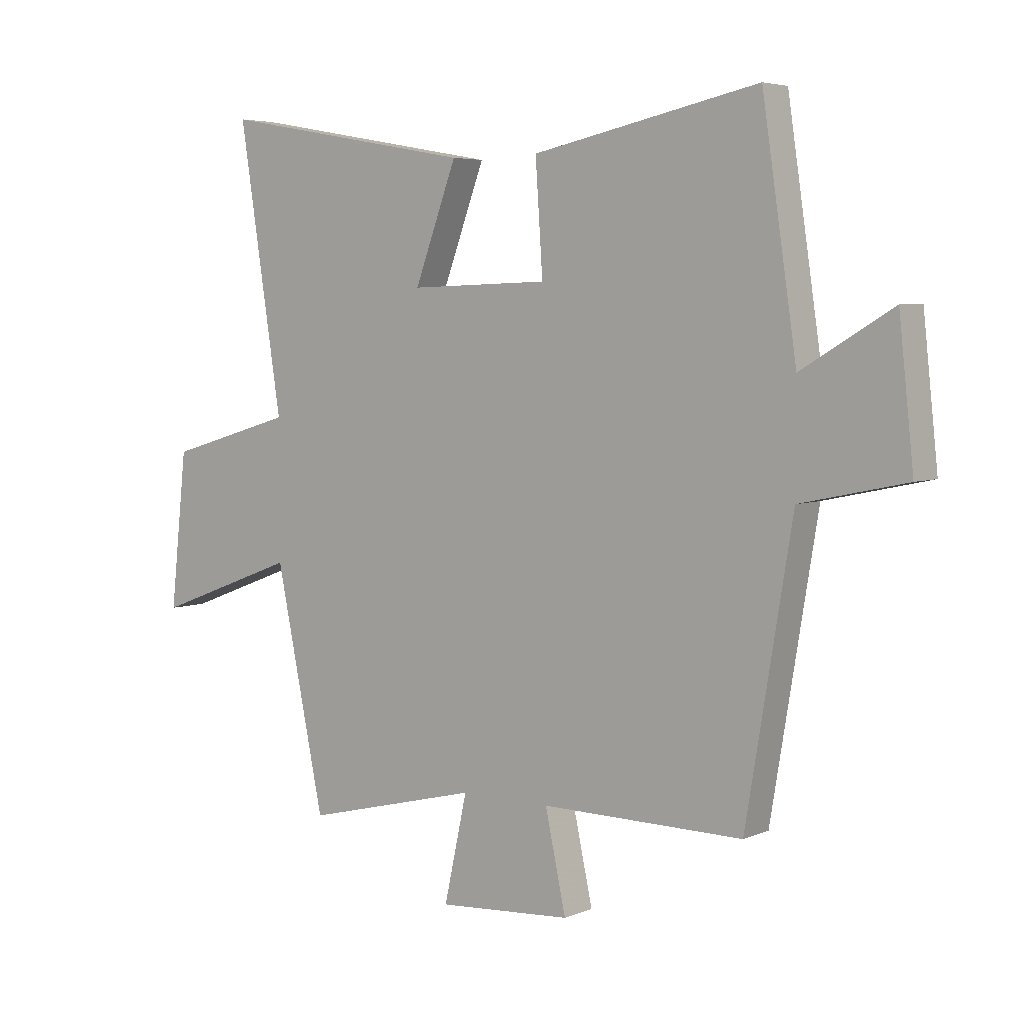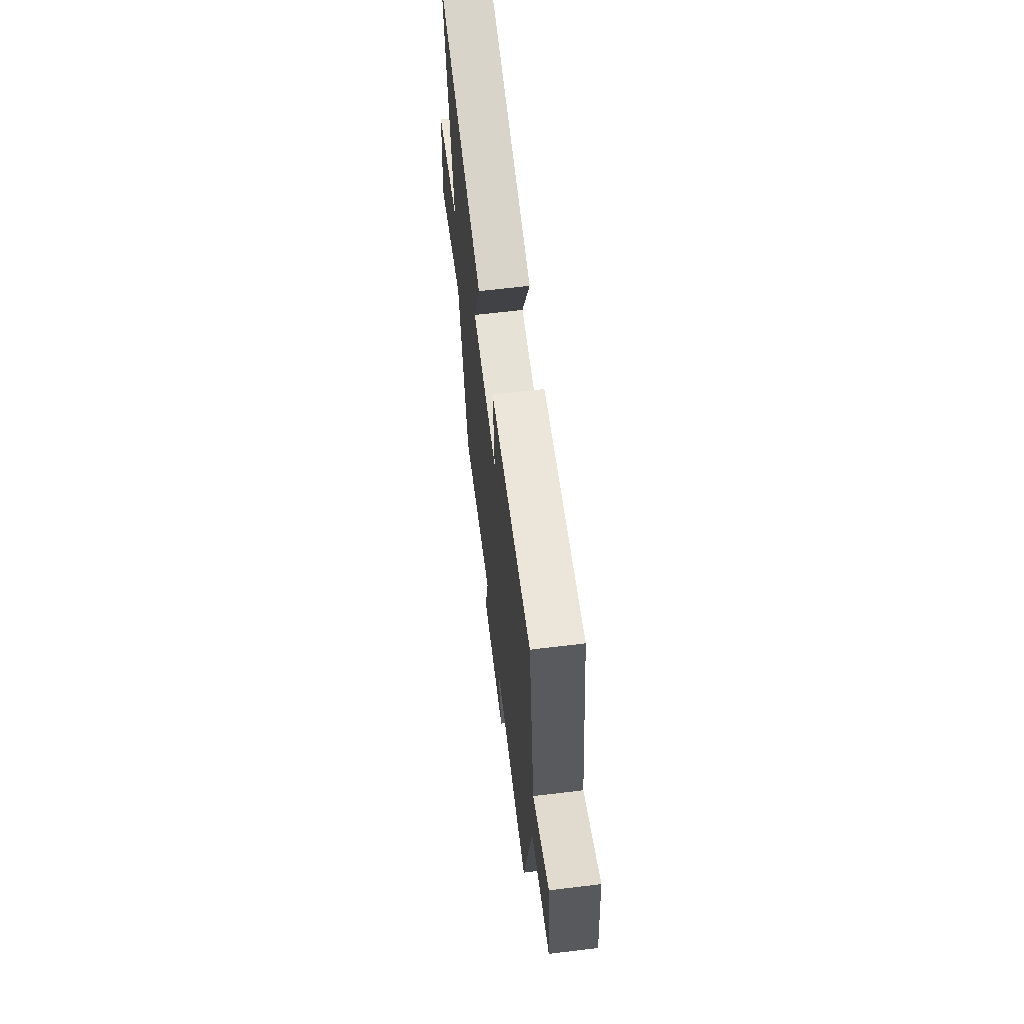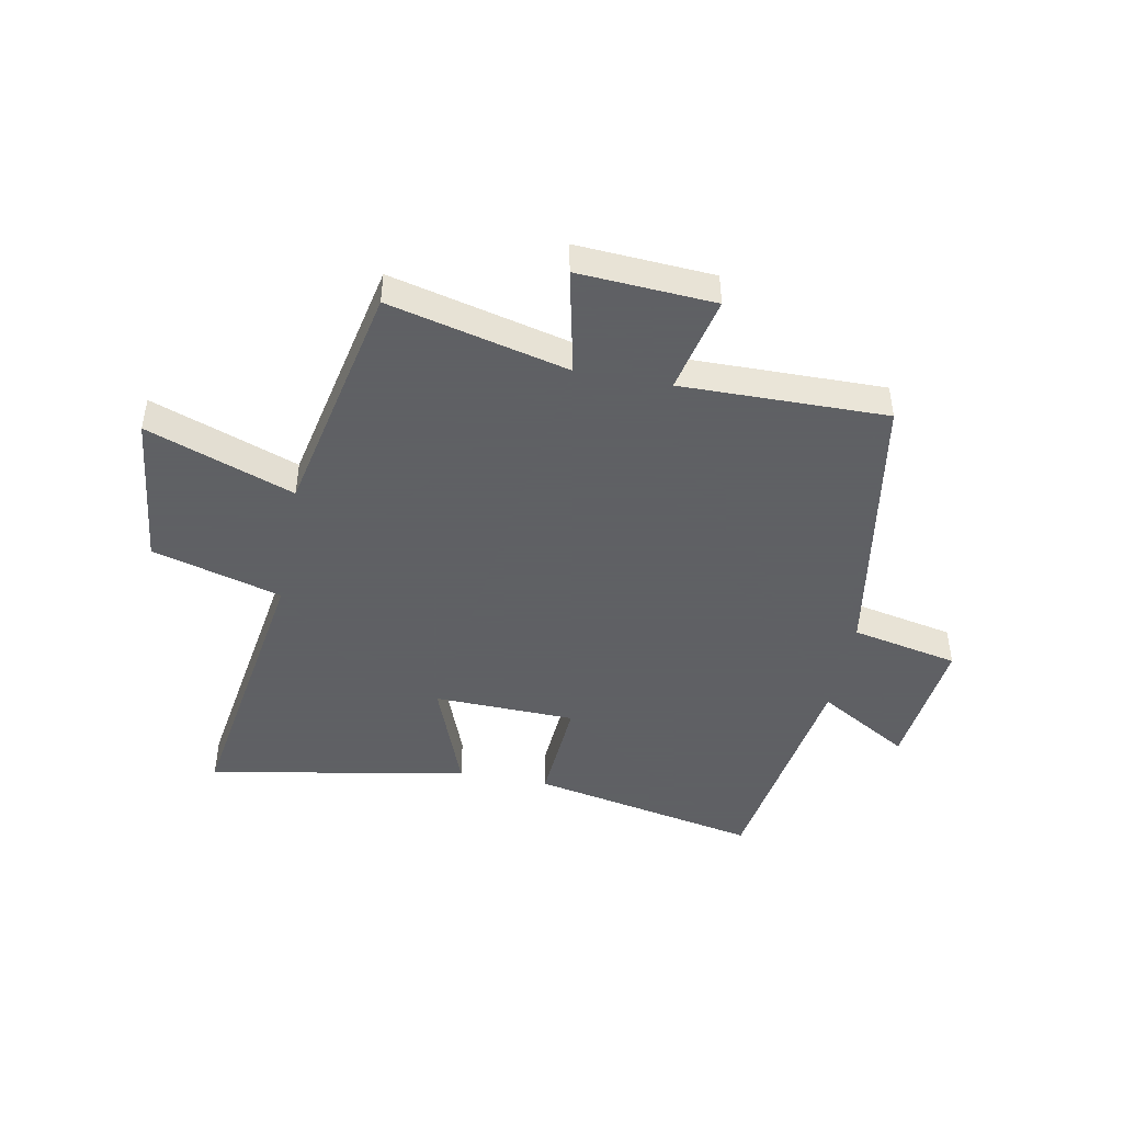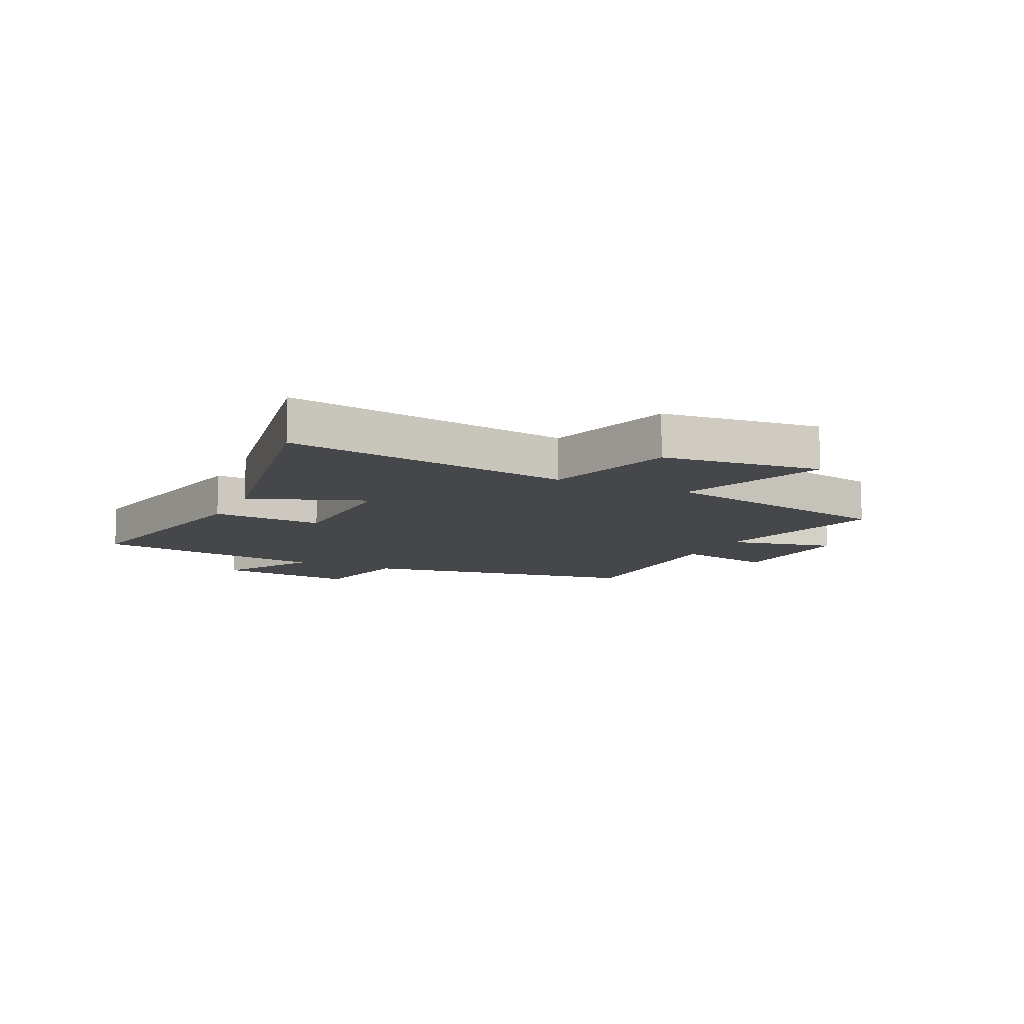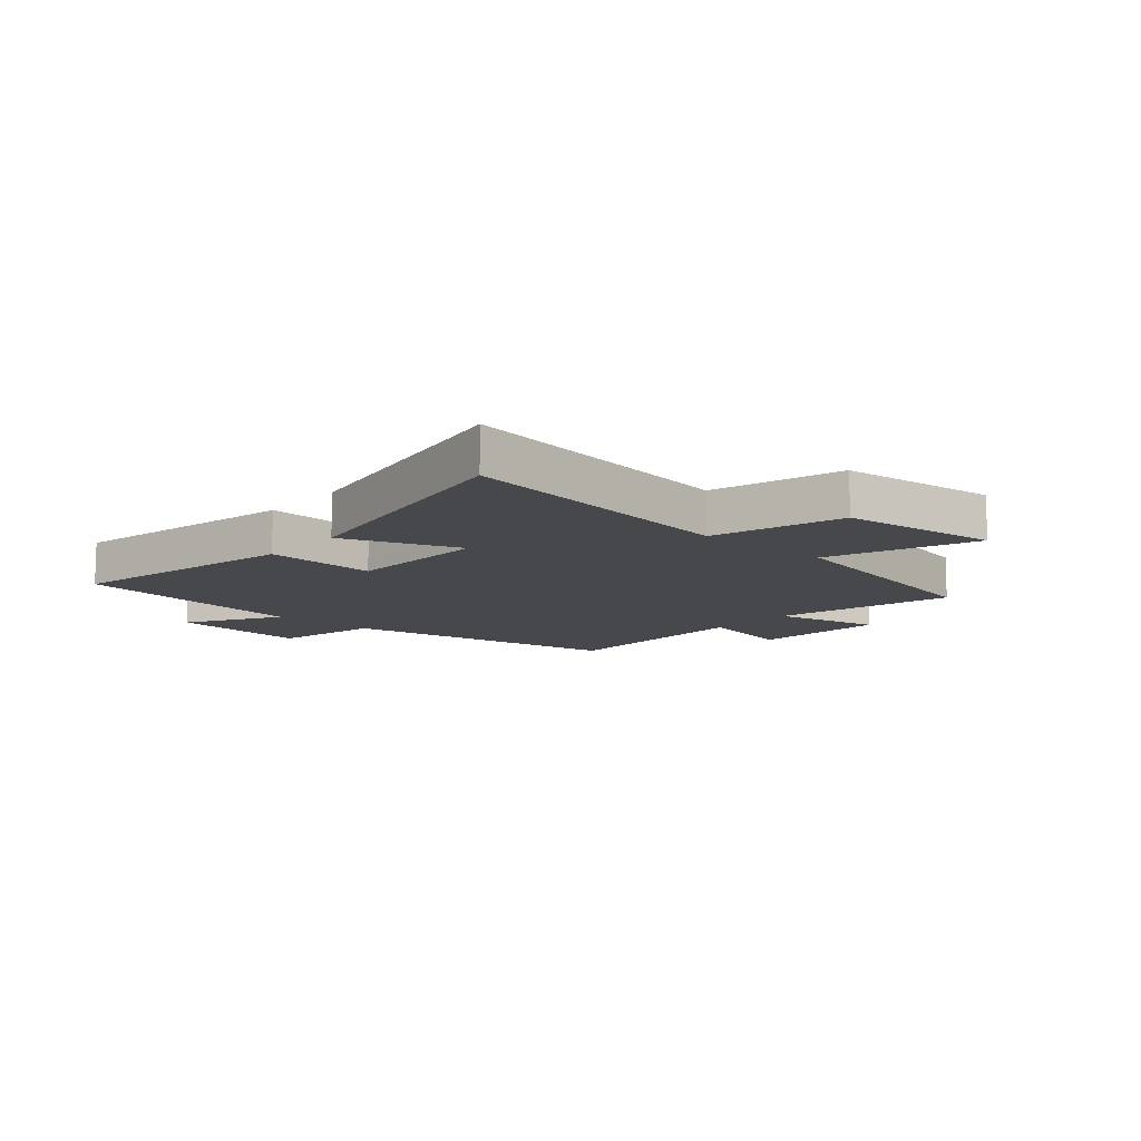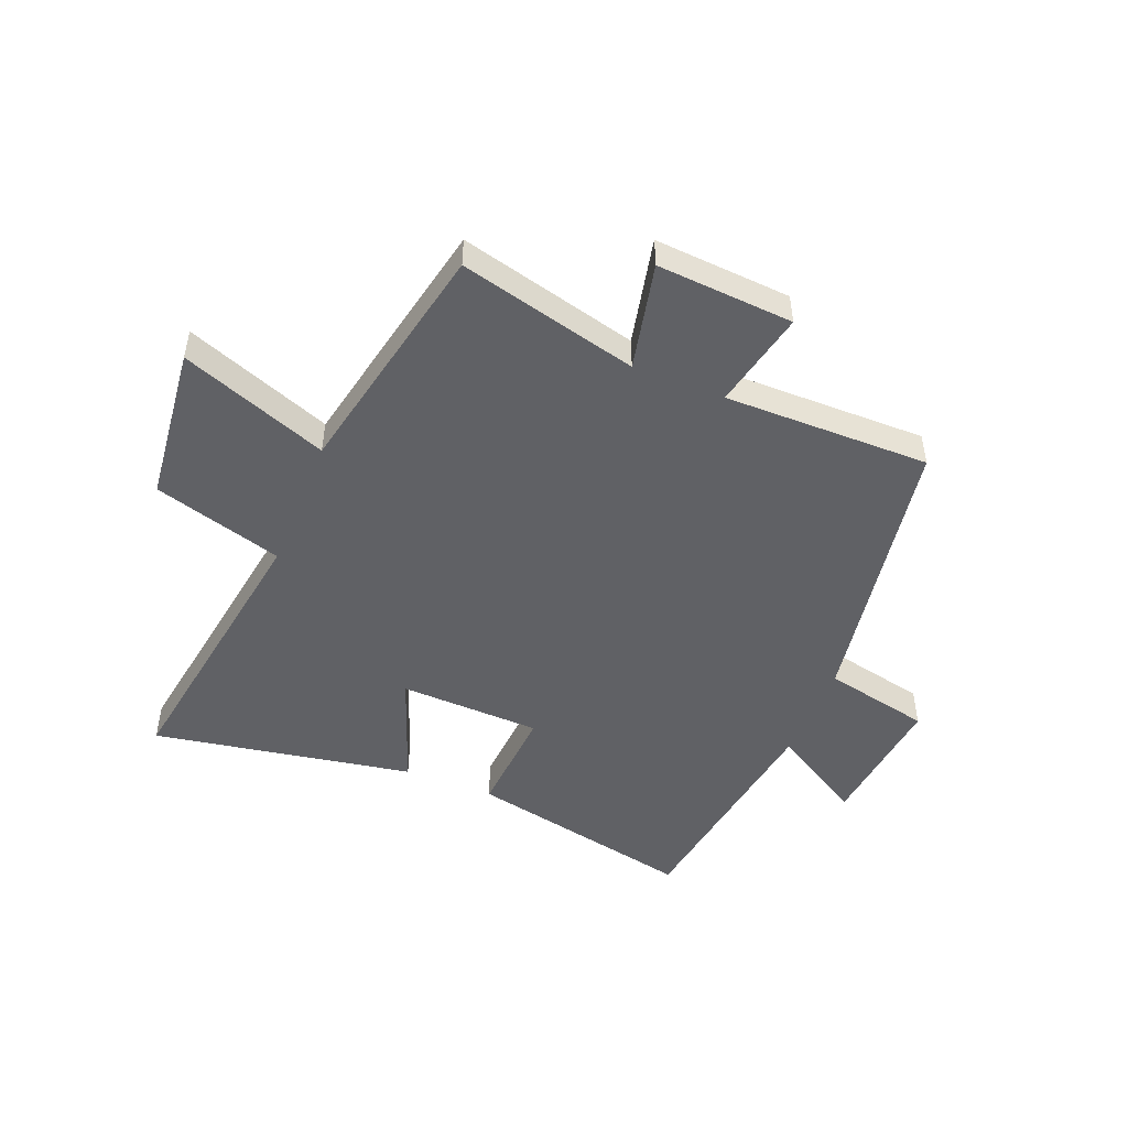
<metadata>
{"format":"obj","ext":"obj","renderer":"f3d","projection":"perspective","resolution":1024,"background":"white","views":[{"elev":4.9,"azim":-142.2,"up":"+Z"},{"elev":65.7,"azim":-96.9,"up":"+Z"},{"elev":-45.3,"azim":169.3,"up":"+Y"},{"elev":-10.5,"azim":64.6,"up":"+Y"},{"elev":-11.2,"azim":48.9,"up":"+Y"},{"elev":-48.8,"azim":158.0,"up":"+Y"}]}
</metadata>
<code>
v 0.413 0.07 -0.578
v 0.101 0.07 -0.5
v 0.142 0.07 -0.687
v -0.096 0.07 -0.671
v -0.059 0.07 -0.5
v -0.418 0.07 -0.503
v -0.5 0.07 -0.01
v -0.687 0.07 0.03
v -0.661 0.07 0.272
v -0.5 0.07 0.176
v -0.439 0.07 0.584
v -0.038 0.07 0.5
v -0.051 0.07 0.307
v 0.197 0.07 0.299
v 0.122 0.07 0.5
v 0.577 0.07 0.581
v 0.5 0.07 0.085
v 0.726 0.07 0.019
v 0.756 0.07 -0.255
v 0.5 0.07 -0.159
v 0.413 0 -0.578
v 0.101 0 -0.5
v 0.142 0 -0.687
v -0.096 0 -0.671
v -0.059 0 -0.5
v -0.418 0 -0.503
v -0.5 0 -0.01
v -0.687 0 0.03
v -0.661 0 0.272
v -0.5 0 0.176
v -0.439 0 0.584
v -0.038 0 0.5
v -0.051 0 0.307
v 0.197 0 0.299
v 0.122 0 0.5
v 0.577 0 0.581
v 0.5 0 0.085
v 0.726 0 0.019
v 0.756 0 -0.255
v 0.5 0 -0.159
f 17 18 19 20
f 17 20 1 2
f 14 15 16 17
f 13 14 17 2
f 10 11 12 13
f 10 13 2
f 7 8 9 10
f 5 6 7 10
f 5 10 2 3
f 3 4 5
f 40 39 38 37
f 22 21 40 37
f 37 36 35 34
f 22 37 34 33
f 33 32 31 30
f 22 33 30
f 30 29 28 27
f 30 27 26 25
f 23 22 30 25
f 25 24 23
f 1 21 22 2
f 2 22 23 3
f 3 23 24 4
f 4 24 25 5
f 5 25 26 6
f 6 26 27 7
f 7 27 28 8
f 8 28 29 9
f 9 29 30 10
f 10 30 31 11
f 11 31 32 12
f 12 32 33 13
f 13 33 34 14
f 14 34 35 15
f 15 35 36 16
f 16 36 37 17
f 17 37 38 18
f 18 38 39 19
f 19 39 40 20
f 20 40 21 1

</code>
